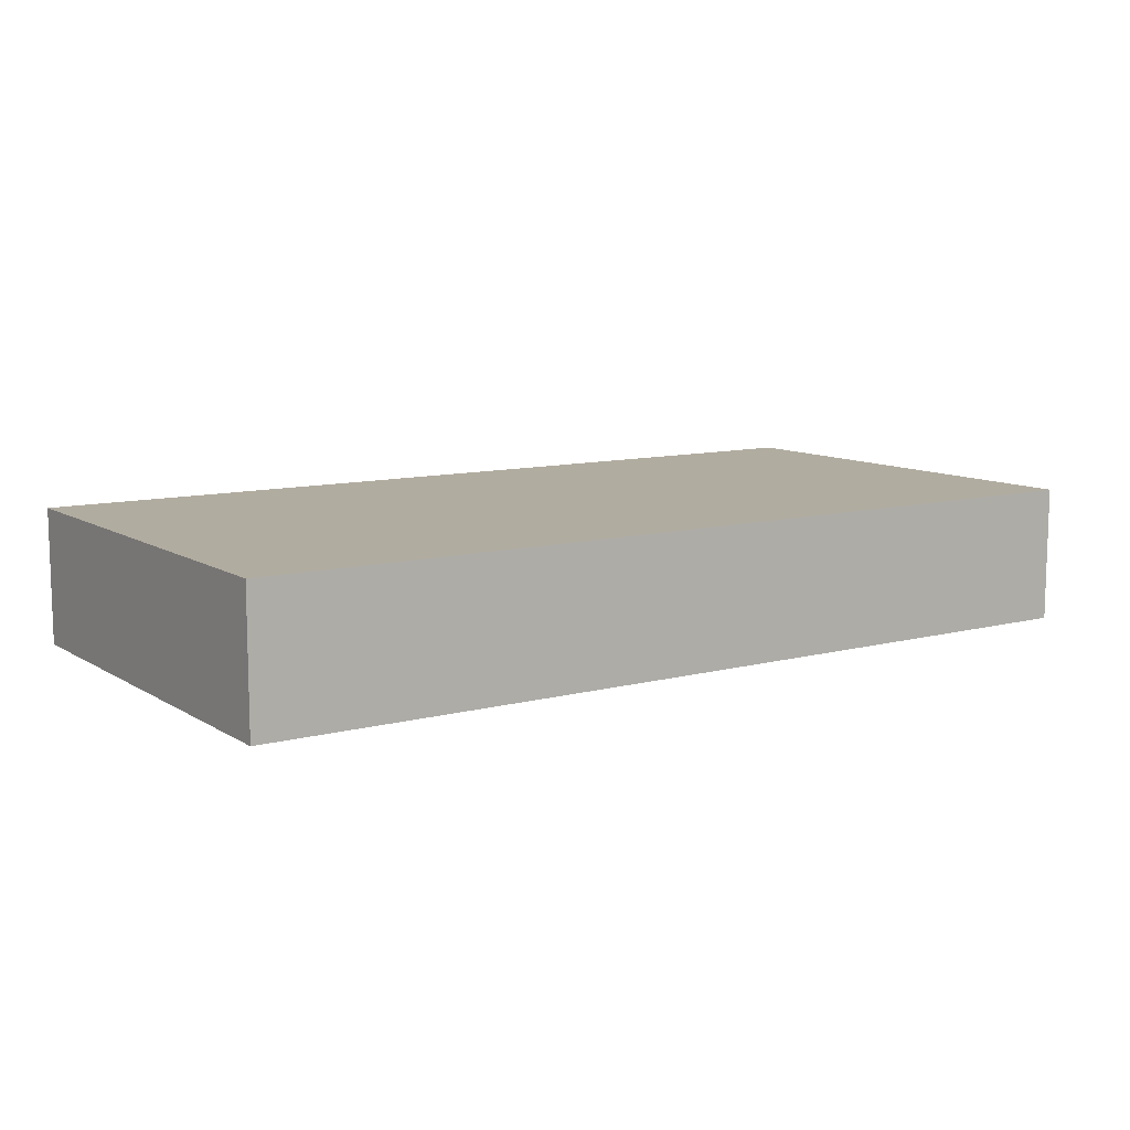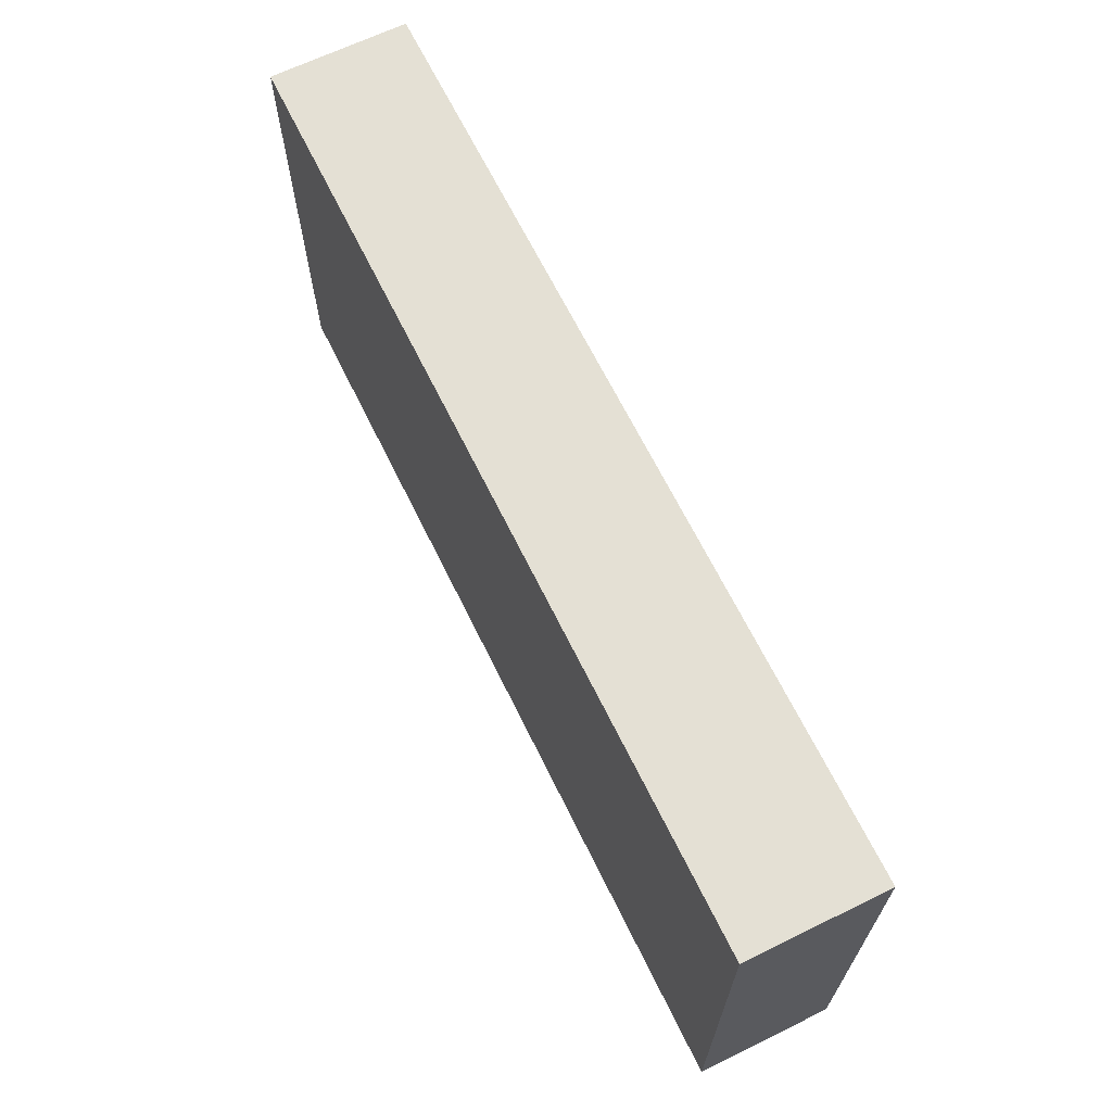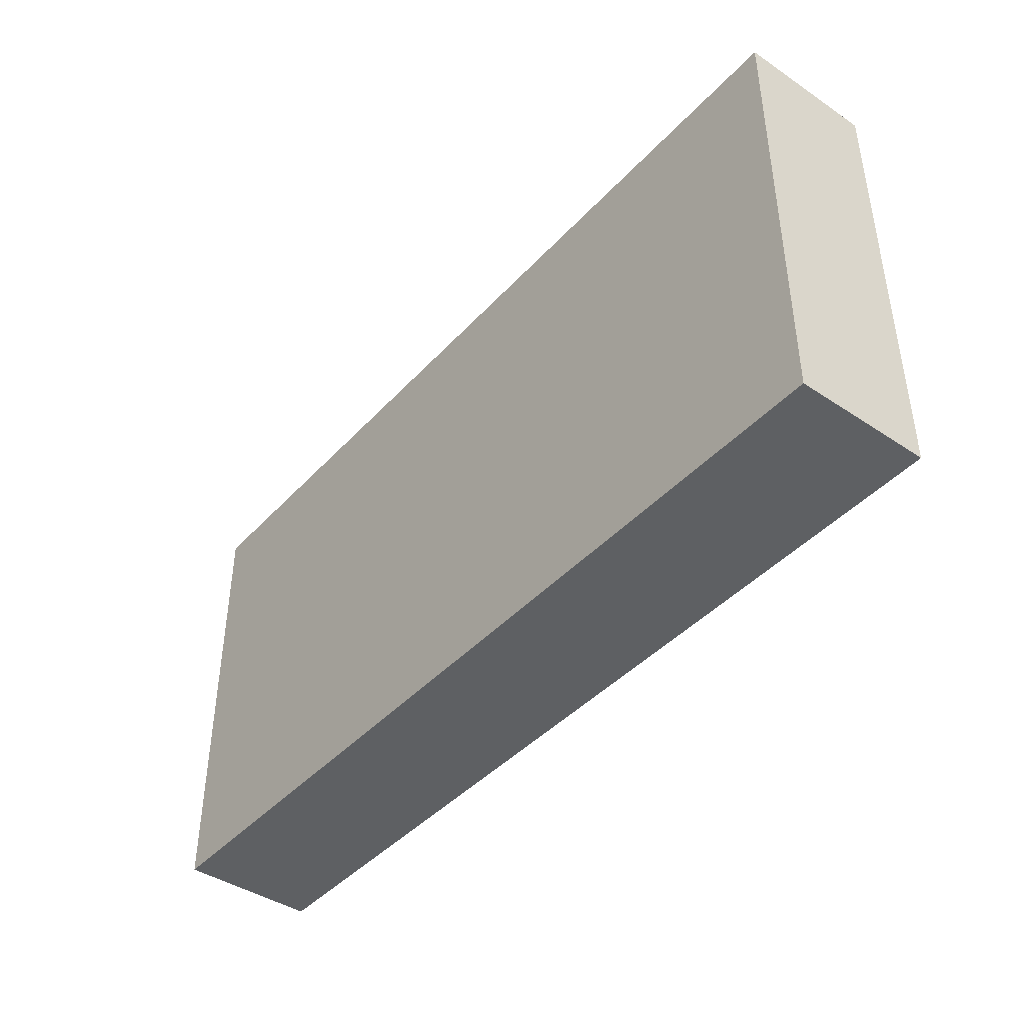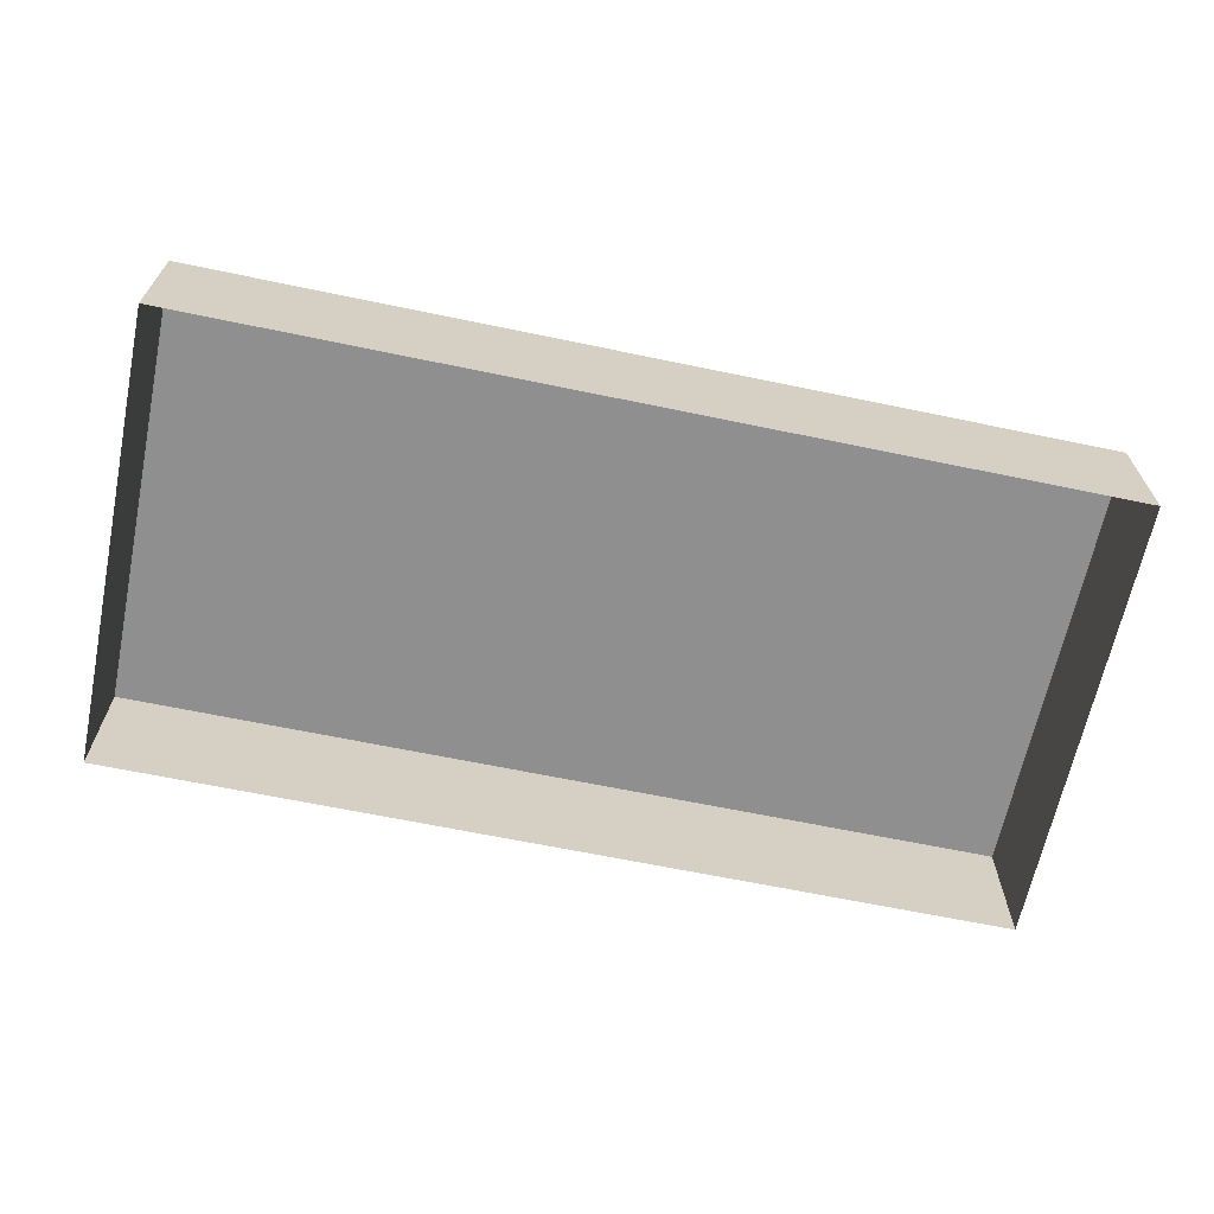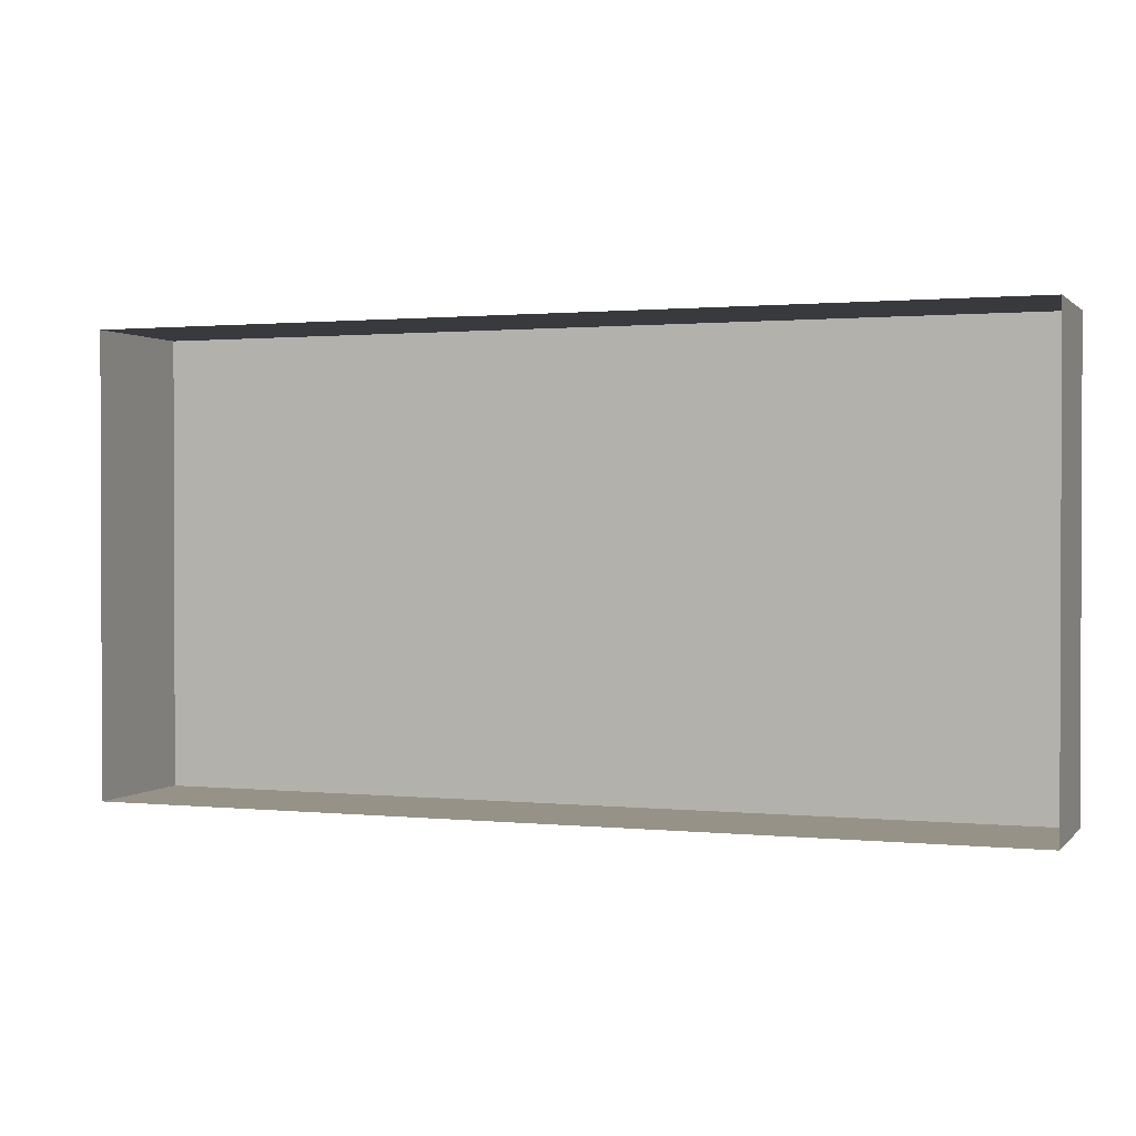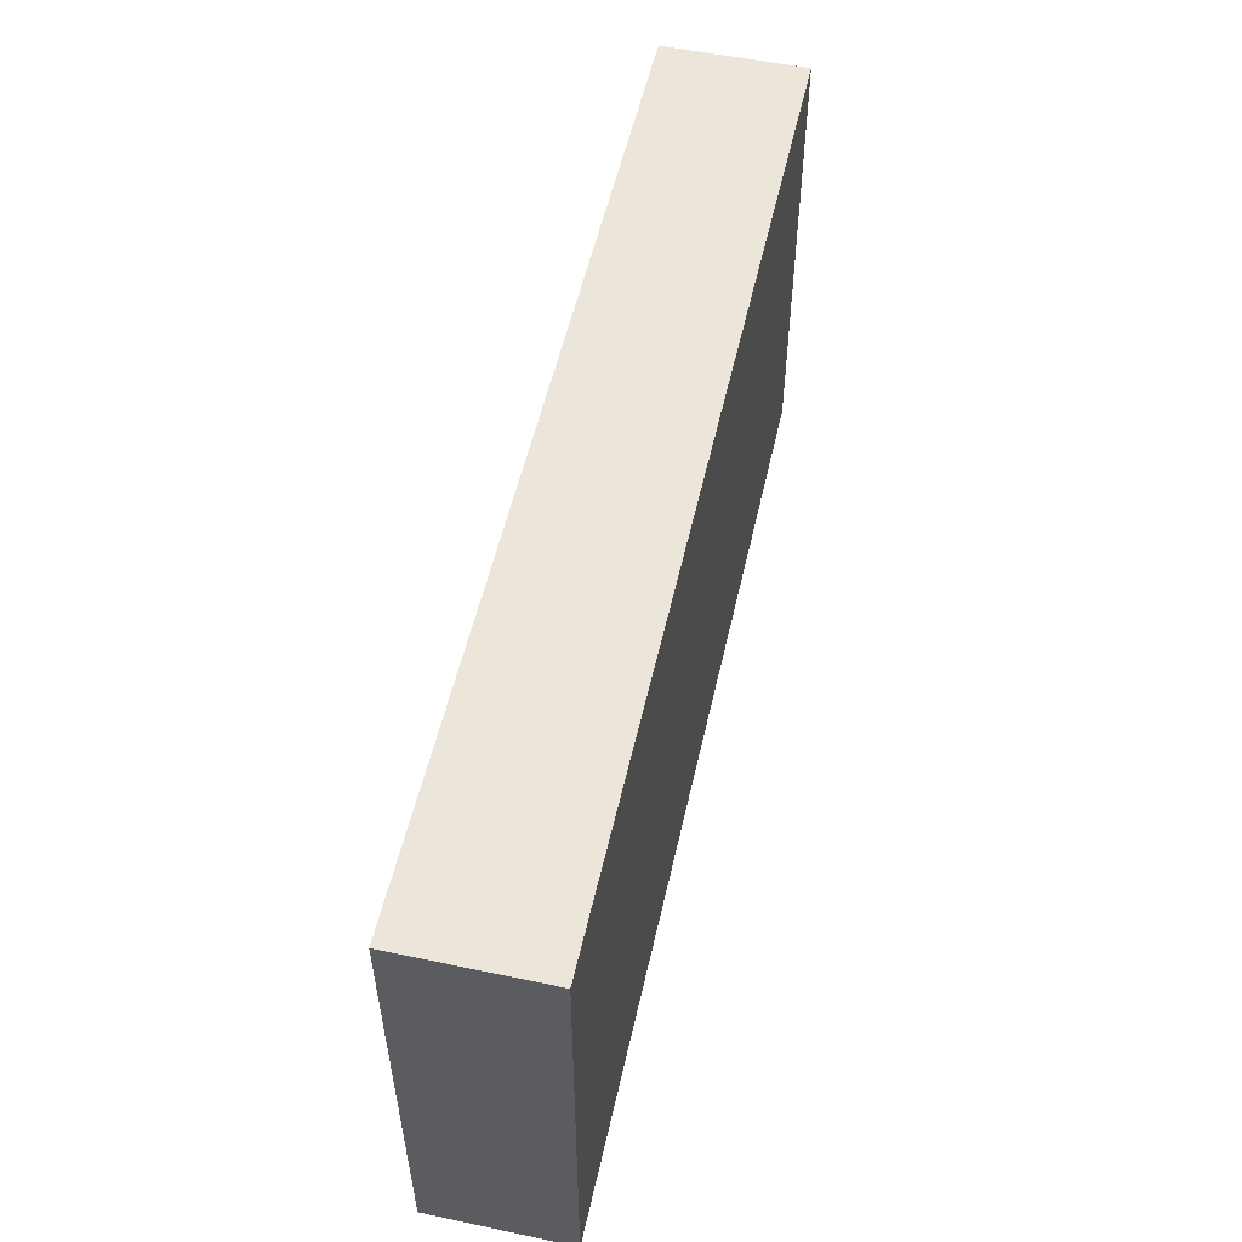
<metadata>
{"format":"obj","ext":"obj","renderer":"f3d","projection":"perspective","resolution":1024,"background":"white","views":[{"elev":10.1,"azim":146.1,"up":"+Y"},{"elev":66.2,"azim":-116.1,"up":"+Z"},{"elev":-42.6,"azim":-128.6,"up":"+Z"},{"elev":-65.4,"azim":168.2,"up":"+Y"},{"elev":1.1,"azim":20.3,"up":"+Z"},{"elev":54.2,"azim":102.6,"up":"+Z"}]}
</metadata>
<code>
o hut_roof_2_Cube.020
v -3.042 -0.1914 1.521
v -3.042 -0.1914 -1.521
v 3.042 -0.1914 1.521
v 3.042 -0.1914 -1.521
v -3.042 0.7177 -1.521
v -3.042 0.7177 1.521
v 3.042 0.7177 -1.521
v 3.042 0.7177 1.521
f 3 1 6 8
f 5 7 8 6
f 2 4 7 5
f 1 2 5 6
f 4 3 8 7

</code>
